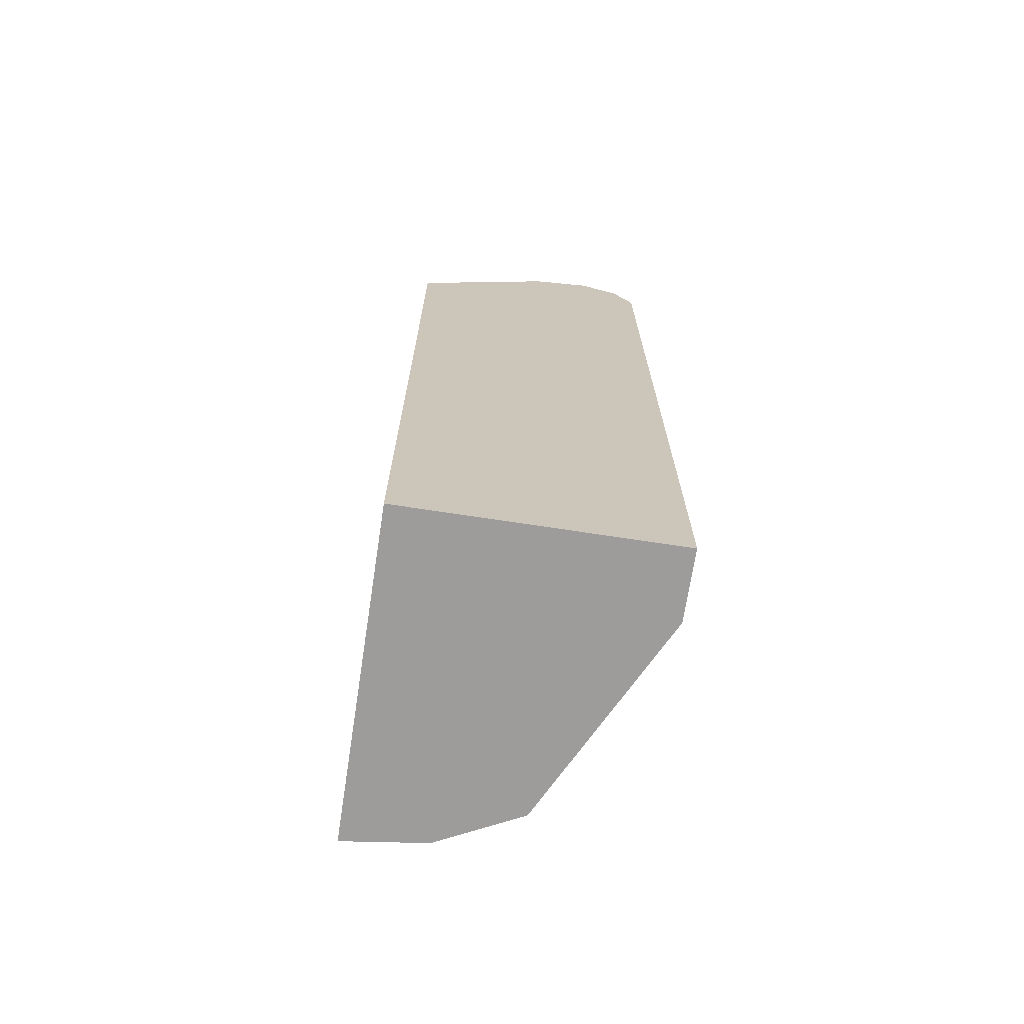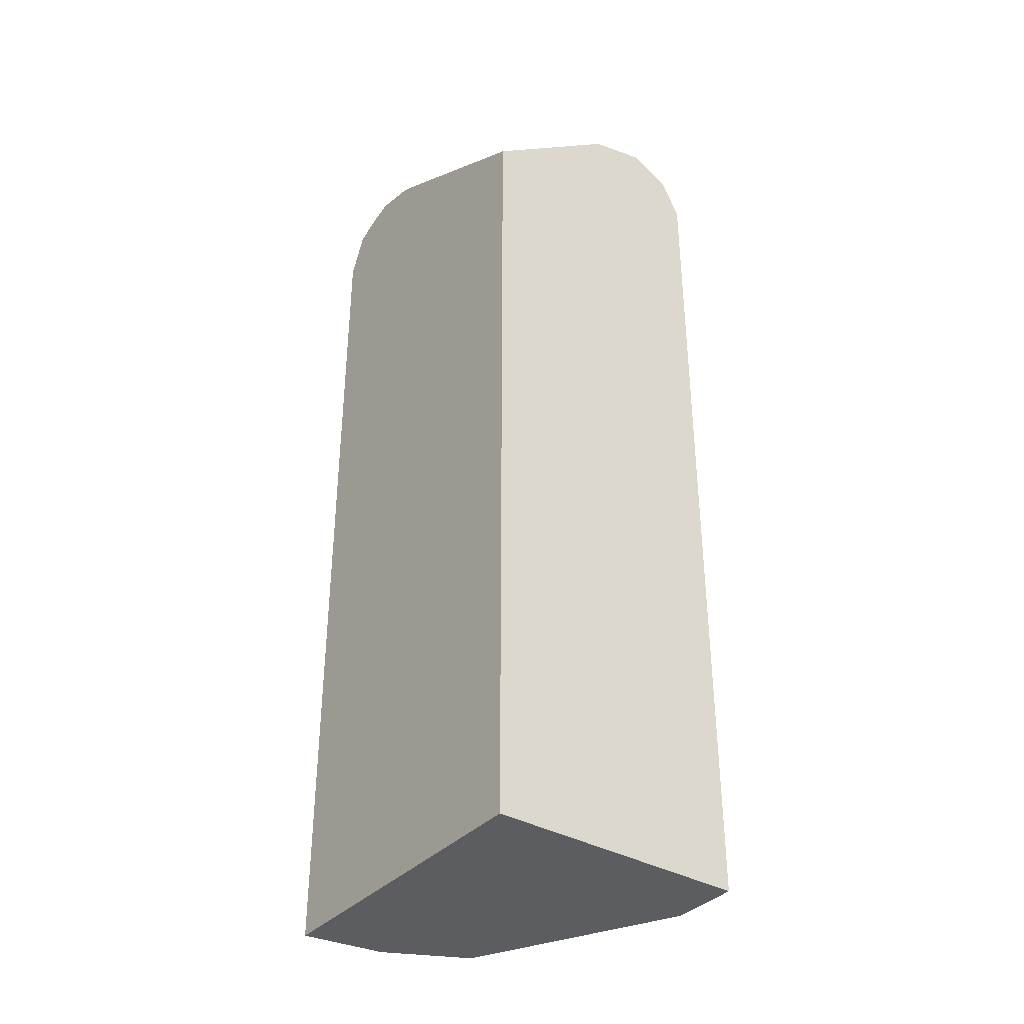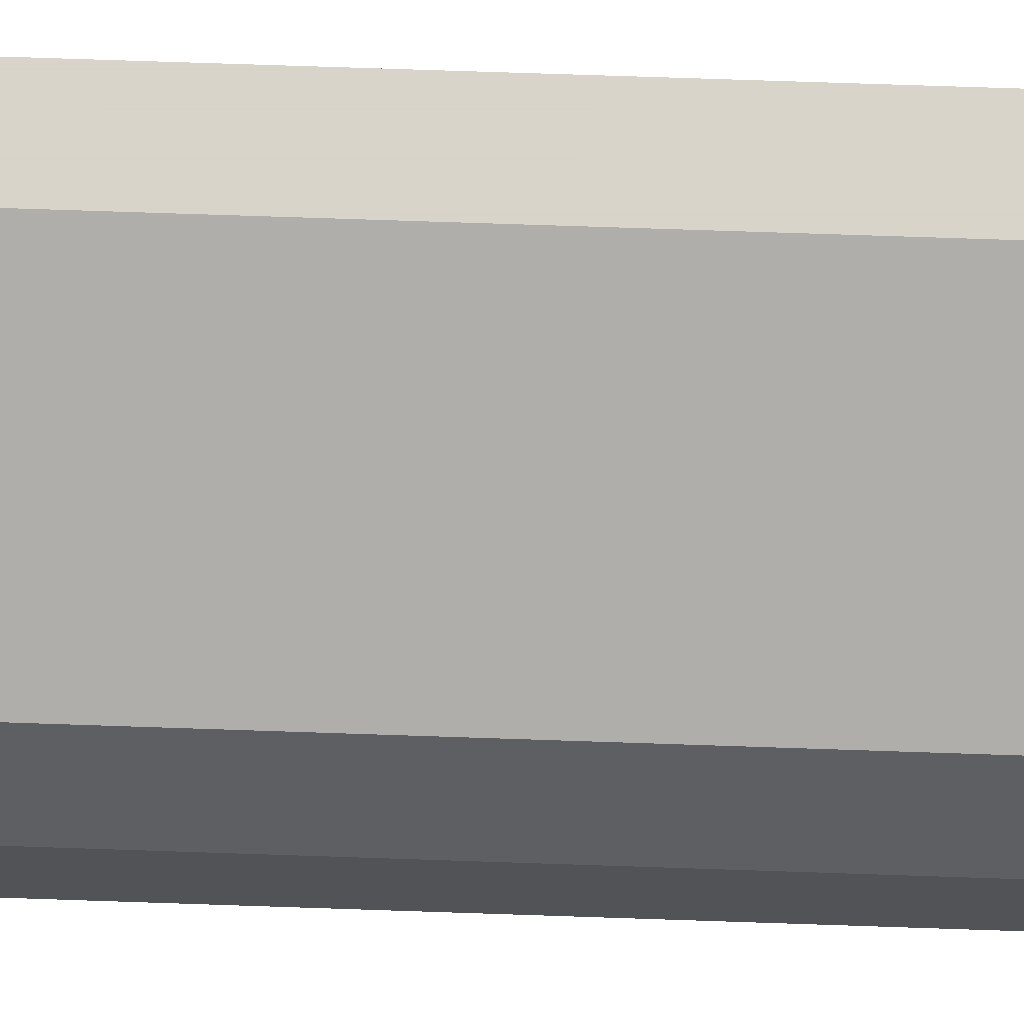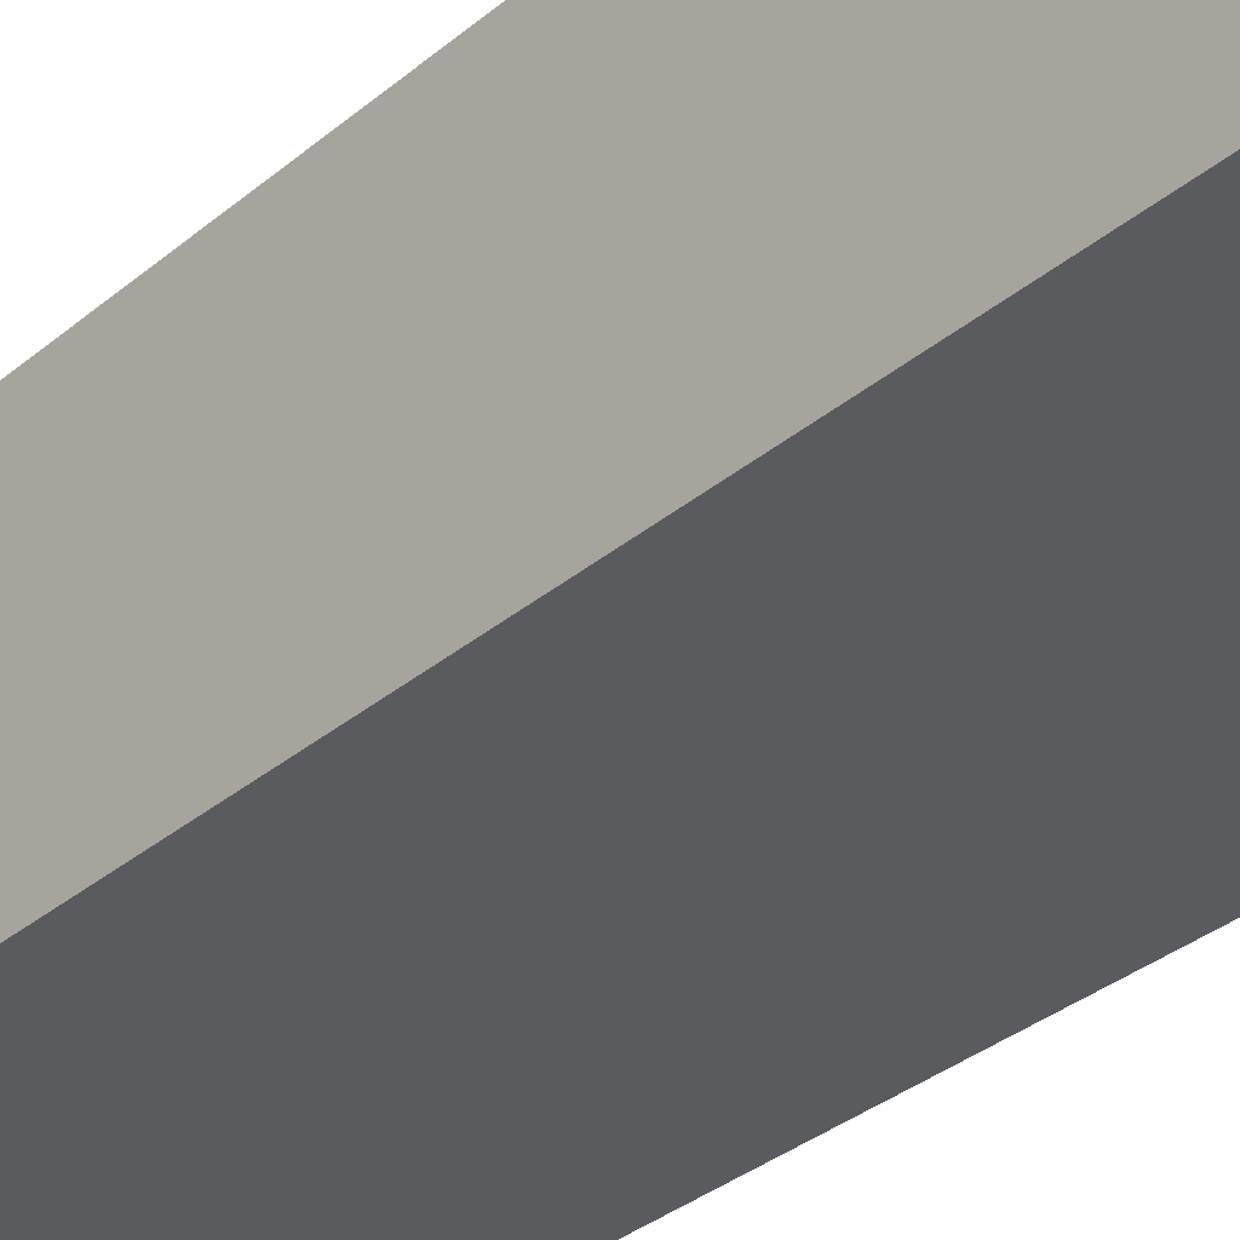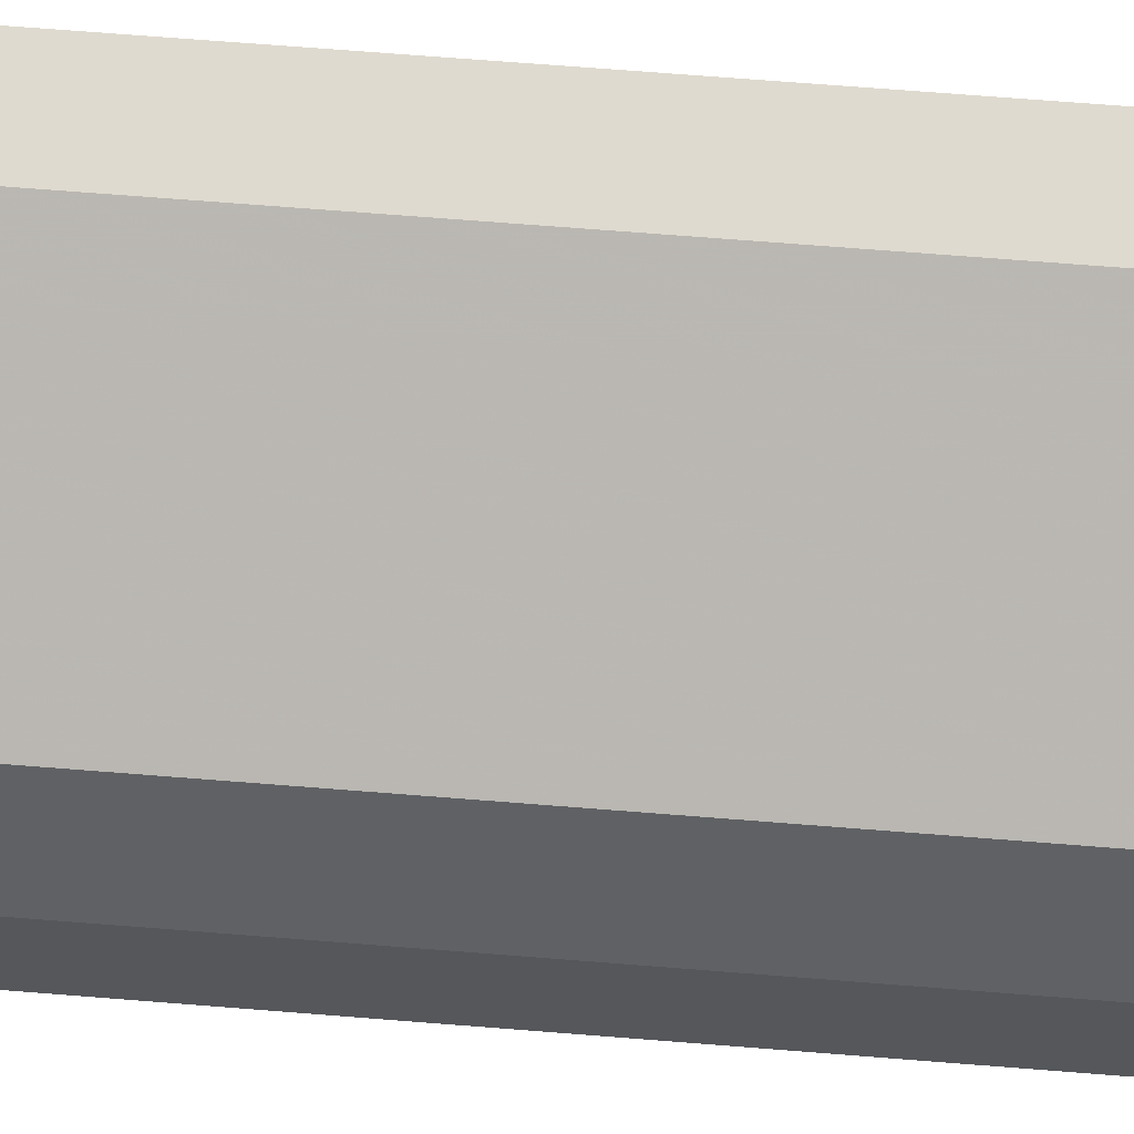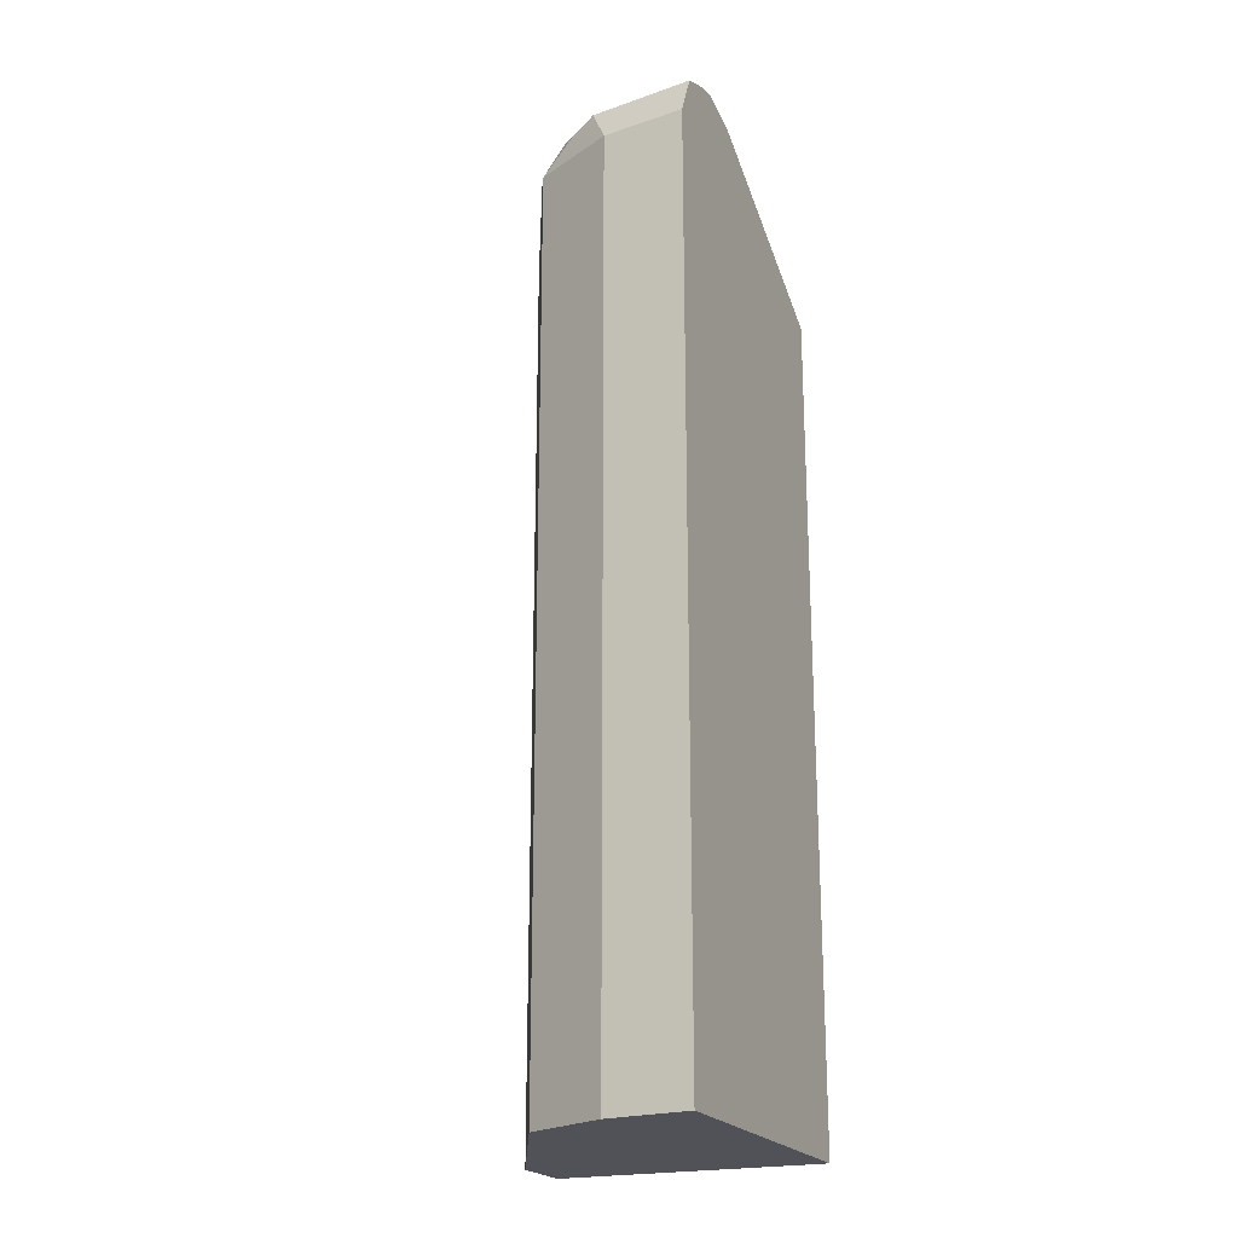
<metadata>
{"format":"obj","ext":"obj","renderer":"f3d","projection":"perspective","resolution":1024,"background":"white","views":[{"elev":-70.2,"azim":-98.7,"up":"+Y"},{"elev":-36.5,"azim":-126.5,"up":"+Y"},{"elev":75.7,"azim":91.9,"up":"+Z"},{"elev":-33.2,"azim":-41.1,"up":"+Z"},{"elev":70.8,"azim":94.5,"up":"+Z"},{"elev":-21.5,"azim":113.5,"up":"+Y"}]}
</metadata>
<code>
v 0.5119 0.1408 0.2157
v 0.5029 0.1609 0.2157
v 0.4976 0.1596 0.2629
v 0.507 0.1408 0.2535
v 0.5119 -0.2726 0.2157
v 0.4899 0.1662 0.2157
v 0.4788 0.169 0.2535
v 0.4929 0.1549 0.2746
v 0.4788 0.162 0.2852
v 0.4976 0.1408 0.2723
v 0.5007 -0.2726 0.2662
v 0.507 -0.2726 0.2535
v 0.3628 -0.2726 0.2157
v 0.4788 0.169 0.2157
v 0.4507 0.169 0.2817
v 0.4882 0.1408 0.2911
v 0.4225 0.162 0.3134
v 0.4648 0.1549 0.3028
v 0.4882 -0.2726 0.2911
v 0.3628 0.1126 0.2157
v 0.3628 -0.2726 0.338
v 0.4581 0.1644 0.2157
v 0.3944 0.169 0.2817
v 0.3944 0.169 0.3098
v 0.4131 0.1408 0.3286
v 0.3944 0.1596 0.3286
v 0.4084 0.1549 0.331
v 0.4131 -0.2726 0.3286
v 0.3628 0.1619 0.2815
v 0.4516 0.1611 0.2157
v 0.3944 -0.2726 0.338
v 0.3628 0.1408 0.338
v 0.3628 0.162 0.2817
v 0.3628 0.169 0.3098
v 0.3944 0.1408 0.338
v 0.3628 0.1596 0.3286
f 16 25 28
f 16 18 25
f 14 22 23
f 13 29 20
f 13 33 29
f 13 34 33
f 11 16 19
f 13 32 36
f 13 21 32
f 10 16 11
f 9 18 16
f 16 28 19
f 9 27 18
f 13 36 34
f 17 24 26
f 24 36 26
f 18 27 25
f 9 17 27
f 27 32 35
f 26 36 27
f 25 31 28
f 25 35 31
f 25 27 35
f 17 26 27
f 24 34 36
f 22 30 29
f 22 33 23
f 22 29 33
f 21 35 32
f 21 31 35
f 20 29 30
f 23 33 34
f 9 24 17
f 27 36 32
f 8 16 10
f 3 8 4
f 2 7 3
f 2 6 7
f 1 6 2
f 1 14 6
f 1 22 14
f 3 7 9
f 1 30 22
f 1 13 20
f 1 5 13
f 1 12 5
f 1 3 4
f 9 15 24
f 1 2 3
f 1 20 30
f 3 9 8
f 1 4 12
f 4 10 11
f 4 8 10
f 8 9 16
f 7 34 24
f 7 23 34
f 7 14 23
f 7 15 9
f 6 14 7
f 7 24 15
f 5 31 21
f 5 28 31
f 5 19 28
f 5 11 19
f 5 12 11
f 5 21 13
f 4 11 12

</code>
